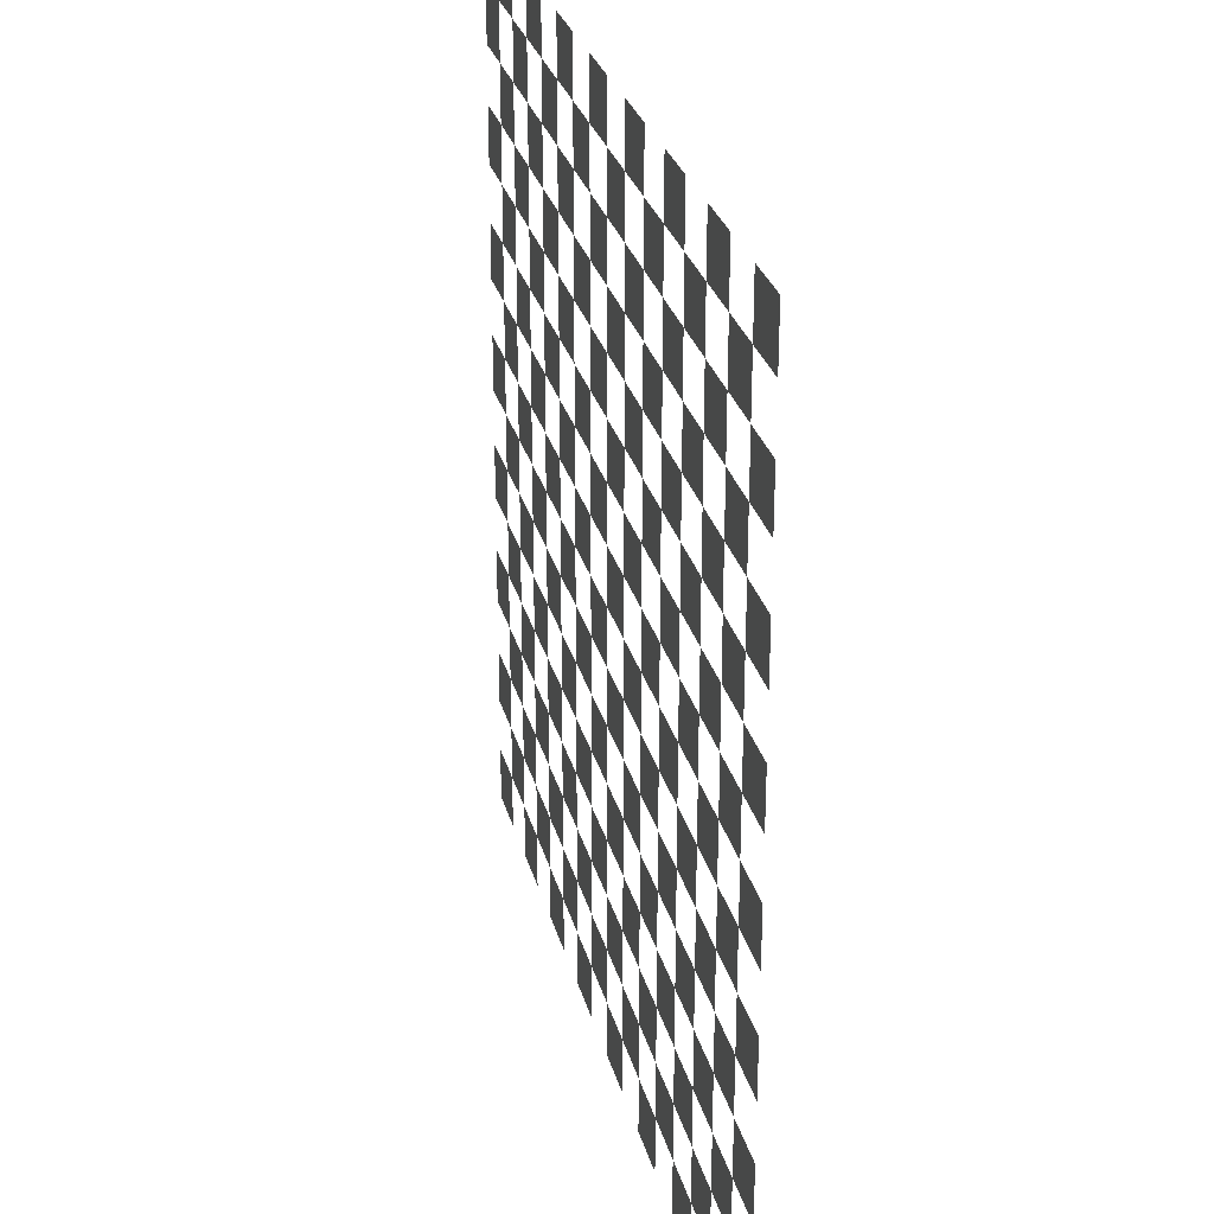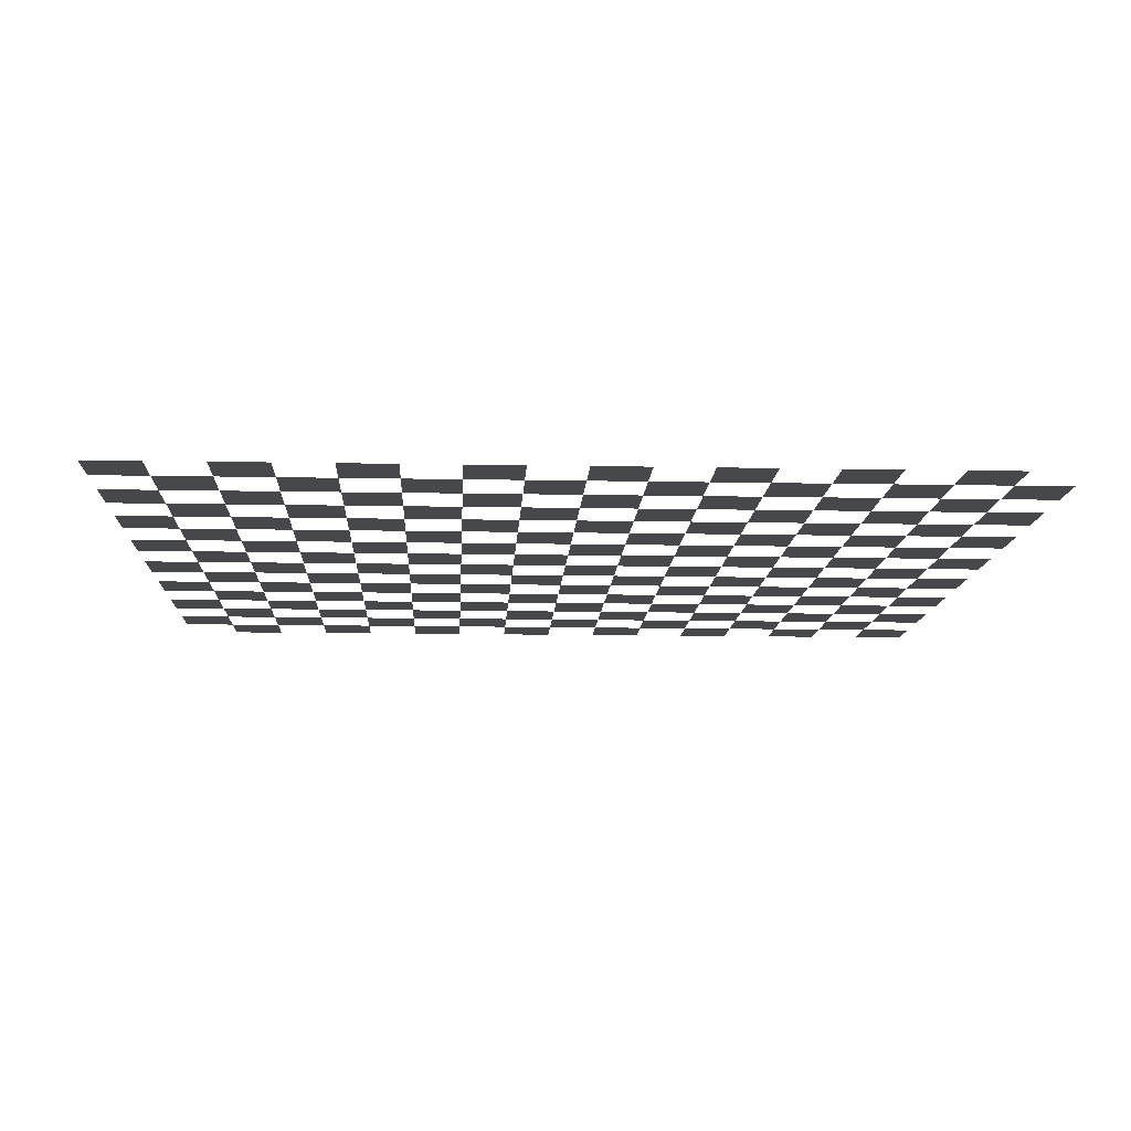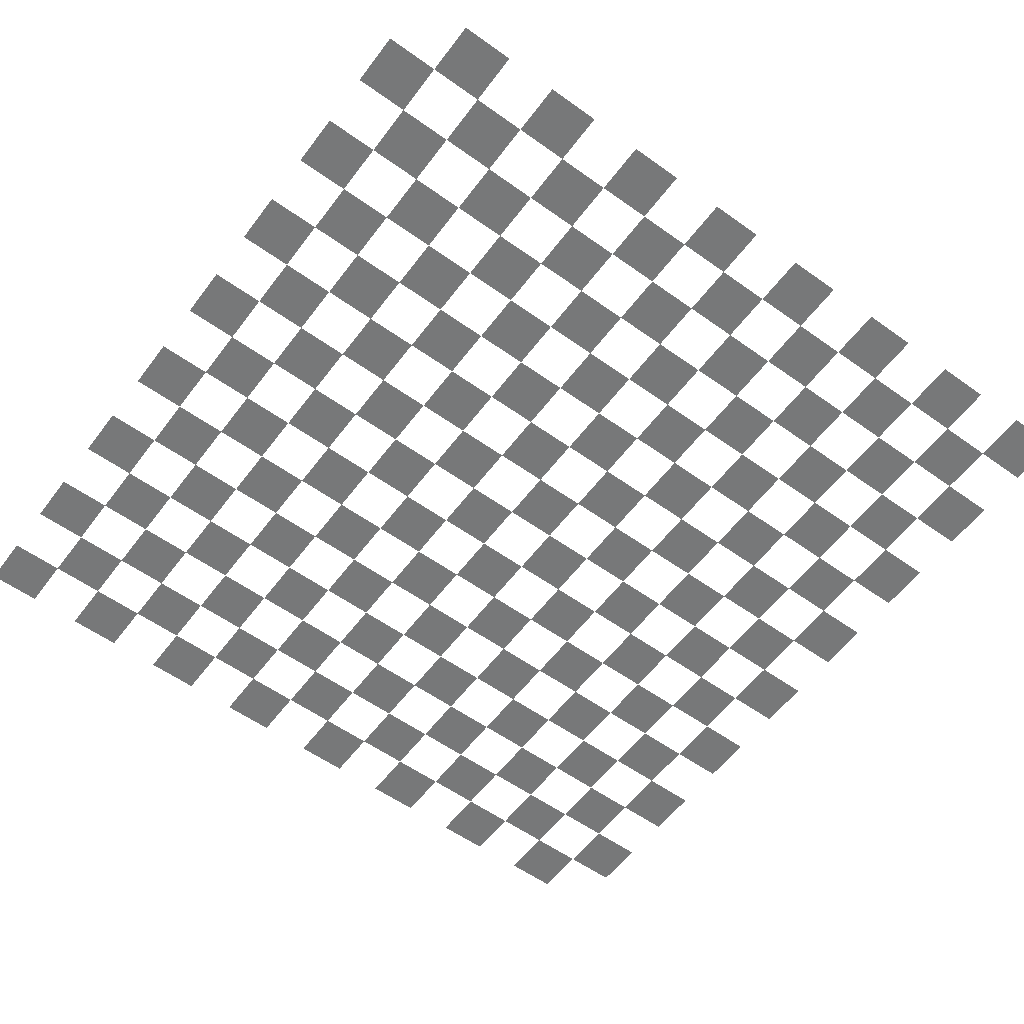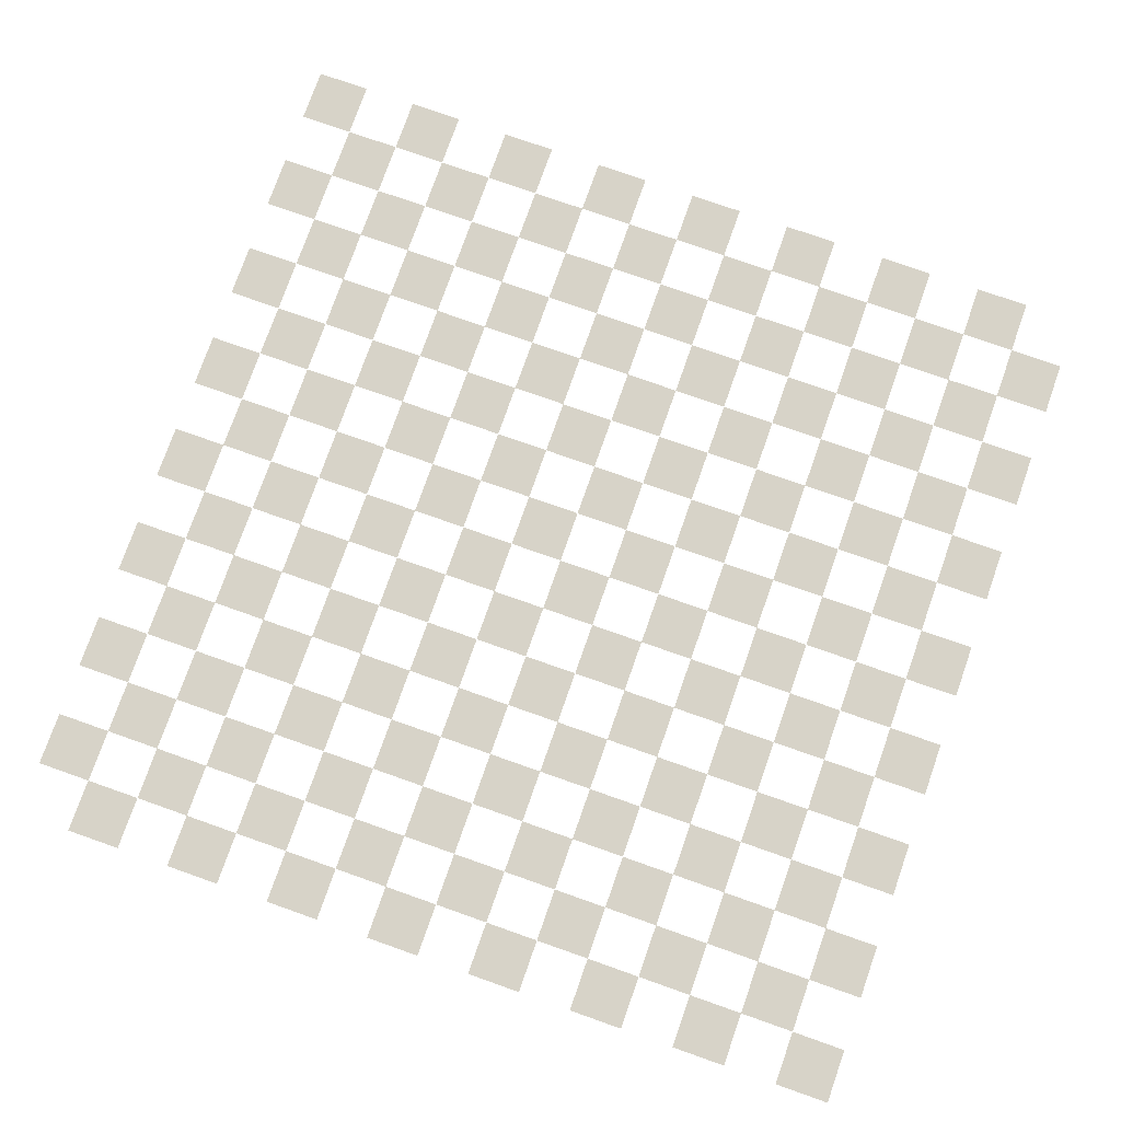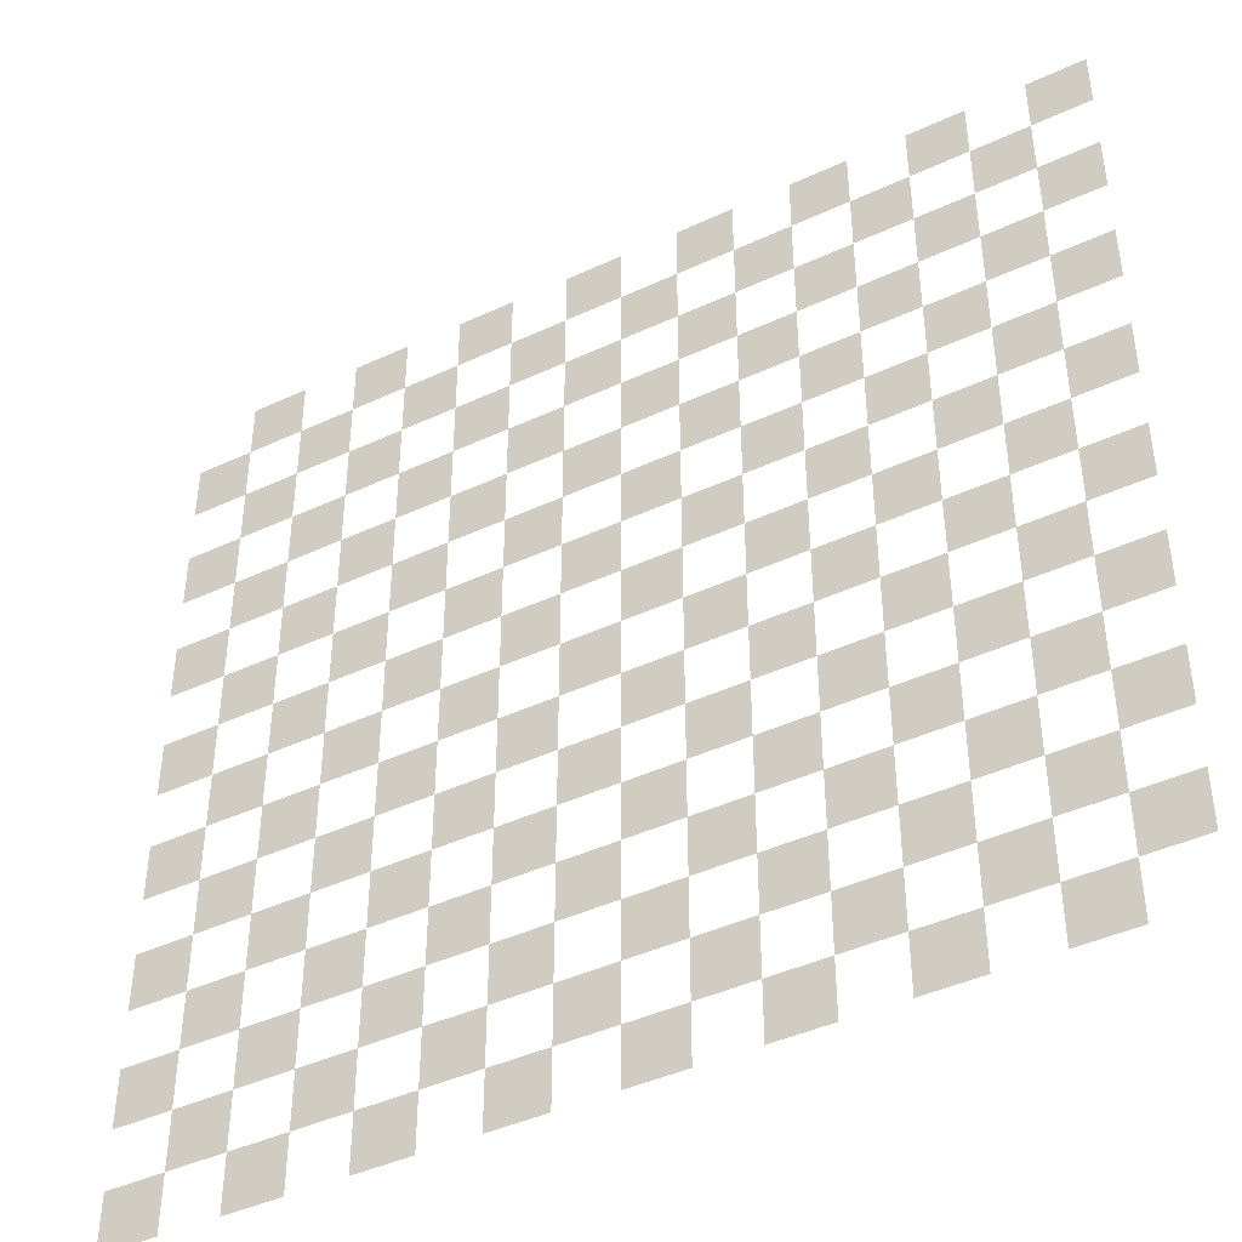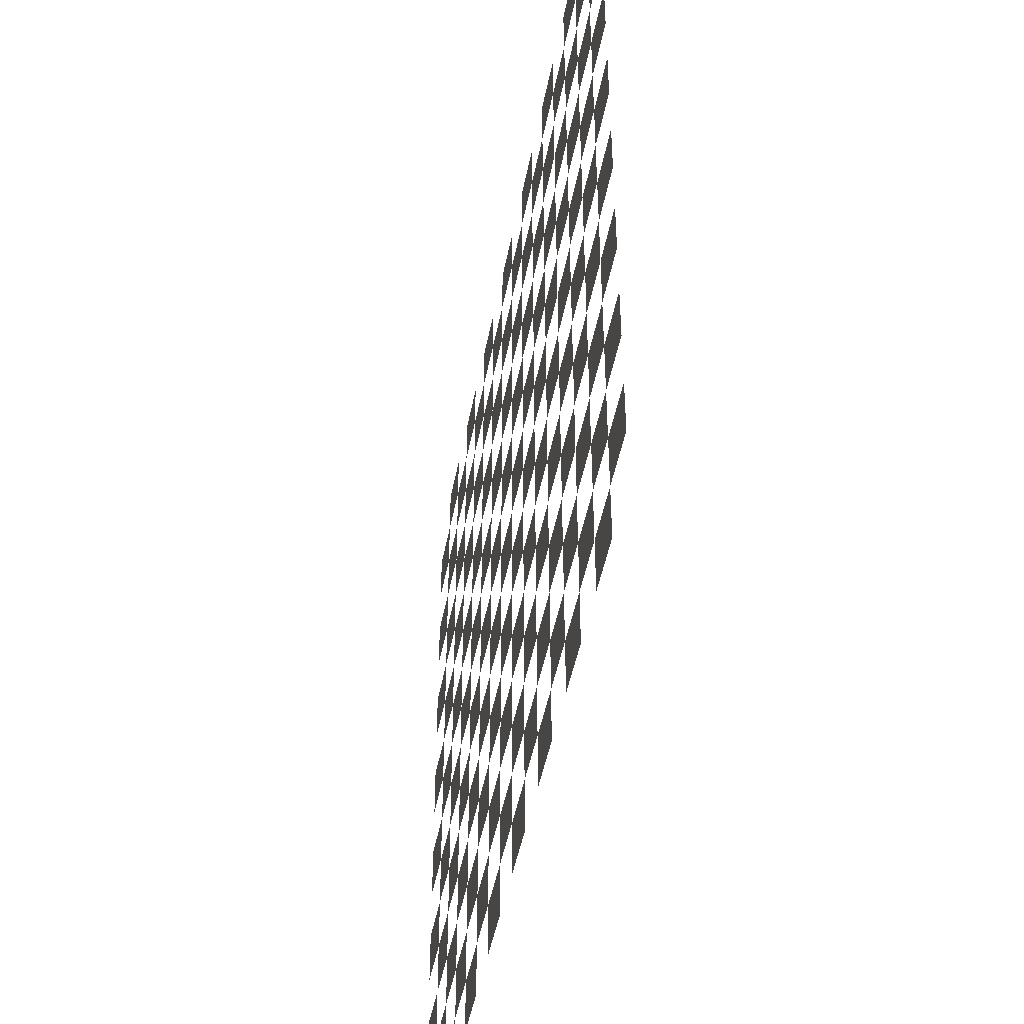
<metadata>
{"format":"obj","ext":"obj","renderer":"f3d","projection":"perspective","resolution":1024,"background":"white","views":[{"elev":27.9,"azim":-103.8,"up":"+Z"},{"elev":-11.3,"azim":-2.8,"up":"+Y"},{"elev":-57.3,"azim":-126.6,"up":"+Y"},{"elev":76.6,"azim":109.4,"up":"+Y"},{"elev":-43.2,"azim":-151.2,"up":"+Z"},{"elev":-47.5,"azim":-100.8,"up":"+Z"}]}
</metadata>
<code>
o Plane
v 30.13 324.9 526.1
v 530.1 324.9 26.13
v 30.13 324.9 276.1
v 280.1 324.9 526.1
v 530.1 324.9 276.1
v 280.1 324.9 26.13
v 280.1 324.9 276.1
v 30.13 324.9 401.1
v 405.1 324.9 526.1
v 530.1 324.9 151.1
v 155.1 324.9 26.13
v 30.13 324.9 151.1
v 155.1 324.9 526.1
v 530.1 324.9 401.1
v 405.1 324.9 26.13
v 280.1 324.9 151.1
v 280.1 324.9 401.1
v 155.1 324.9 276.1
v 405.1 324.9 276.1
v 405.1 324.9 401.1
v 155.1 324.9 401.1
v 155.1 324.9 151.1
v 405.1 324.9 151.1
v 30.13 324.9 463.6
v 467.6 324.9 526.1
v 530.1 324.9 88.63
v 92.63 324.9 26.13
v 30.13 324.9 213.6
v 217.6 324.9 526.1
v 530.1 324.9 338.6
v 342.6 324.9 26.13
v 280.1 324.9 88.63
v 280.1 324.9 338.6
v 92.63 324.9 276.1
v 342.6 324.9 276.1
v 30.13 324.9 338.6
v 342.6 324.9 526.1
v 530.1 324.9 213.6
v 217.6 324.9 26.13
v 30.13 324.9 88.63
v 92.63 324.9 526.1
v 530.1 324.9 463.6
v 467.6 324.9 26.13
v 280.1 324.9 213.6
v 280.1 324.9 463.6
v 217.6 324.9 276.1
v 467.6 324.9 276.1
v 405.1 324.9 338.6
v 405.1 324.9 463.6
v 342.6 324.9 401.1
v 467.6 324.9 401.1
v 155.1 324.9 338.6
v 155.1 324.9 463.6
v 92.63 324.9 401.1
v 217.6 324.9 401.1
v 155.1 324.9 88.63
v 155.1 324.9 213.6
v 92.63 324.9 151.1
v 217.6 324.9 151.1
v 405.1 324.9 88.63
v 405.1 324.9 213.6
v 342.6 324.9 151.1
v 467.6 324.9 151.1
v 467.6 324.9 213.6
v 342.6 324.9 213.6
v 342.6 324.9 88.63
v 217.6 324.9 213.6
v 92.63 324.9 213.6
v 92.63 324.9 88.63
v 217.6 324.9 463.6
v 92.63 324.9 463.6
v 92.63 324.9 338.6
v 467.6 324.9 463.6
v 342.6 324.9 463.6
v 342.6 324.9 338.6
v 467.6 324.9 338.6
v 217.6 324.9 338.6
v 217.6 324.9 88.63
v 467.6 324.9 88.63
v 30.13 324.9 494.9
v 498.9 324.9 526.1
v 530.1 324.9 57.38
v 61.38 324.9 26.13
v 30.13 324.9 244.9
v 248.9 324.9 526.1
v 530.1 324.9 307.4
v 311.4 324.9 26.13
v 280.1 324.9 57.38
v 280.1 324.9 307.4
v 61.38 324.9 276.1
v 311.4 324.9 276.1
v 30.13 324.9 369.9
v 373.9 324.9 526.1
v 530.1 324.9 182.4
v 186.4 324.9 26.13
v 30.13 324.9 119.9
v 123.9 324.9 526.1
v 530.1 324.9 432.4
v 436.4 324.9 26.13
v 280.1 324.9 182.4
v 280.1 324.9 432.4
v 186.4 324.9 276.1
v 436.4 324.9 276.1
v 405.1 324.9 307.4
v 405.1 324.9 432.4
v 311.4 324.9 401.1
v 436.4 324.9 401.1
v 155.1 324.9 307.4
v 155.1 324.9 432.4
v 61.38 324.9 401.1
v 186.4 324.9 401.1
v 155.1 324.9 57.38
v 155.1 324.9 182.4
v 61.38 324.9 151.1
v 186.4 324.9 151.1
v 405.1 324.9 57.38
v 405.1 324.9 182.4
v 311.4 324.9 151.1
v 436.4 324.9 151.1
v 30.13 324.9 432.4
v 436.4 324.9 526.1
v 530.1 324.9 119.9
v 123.9 324.9 26.13
v 30.13 324.9 182.4
v 186.4 324.9 526.1
v 530.1 324.9 369.9
v 373.9 324.9 26.13
v 280.1 324.9 119.9
v 280.1 324.9 369.9
v 123.9 324.9 276.1
v 373.9 324.9 276.1
v 30.13 324.9 307.4
v 311.4 324.9 526.1
v 530.1 324.9 244.9
v 248.9 324.9 26.13
v 30.13 324.9 57.38
v 61.38 324.9 526.1
v 530.1 324.9 494.9
v 498.9 324.9 26.13
v 280.1 324.9 244.9
v 280.1 324.9 494.9
v 248.9 324.9 276.1
v 498.9 324.9 276.1
v 405.1 324.9 369.9
v 405.1 324.9 494.9
v 373.9 324.9 401.1
v 498.9 324.9 401.1
v 155.1 324.9 369.9
v 155.1 324.9 494.9
v 123.9 324.9 401.1
v 248.9 324.9 401.1
v 155.1 324.9 119.9
v 155.1 324.9 244.9
v 123.9 324.9 151.1
v 248.9 324.9 151.1
v 405.1 324.9 119.9
v 405.1 324.9 244.9
v 373.9 324.9 151.1
v 498.9 324.9 151.1
v 467.6 324.9 182.4
v 467.6 324.9 244.9
v 436.4 324.9 213.6
v 498.9 324.9 213.6
v 342.6 324.9 182.4
v 342.6 324.9 244.9
v 311.4 324.9 213.6
v 373.9 324.9 213.6
v 342.6 324.9 57.38
v 342.6 324.9 119.9
v 311.4 324.9 88.63
v 373.9 324.9 88.63
v 217.6 324.9 182.4
v 217.6 324.9 244.9
v 186.4 324.9 213.6
v 248.9 324.9 213.6
v 92.63 324.9 182.4
v 92.63 324.9 244.9
v 61.38 324.9 213.6
v 123.9 324.9 213.6
v 92.63 324.9 57.38
v 92.63 324.9 119.9
v 61.38 324.9 88.63
v 123.9 324.9 88.63
v 217.6 324.9 432.4
v 217.6 324.9 494.9
v 186.4 324.9 463.6
v 248.9 324.9 463.6
v 92.63 324.9 432.4
v 92.63 324.9 494.9
v 61.38 324.9 463.6
v 123.9 324.9 463.6
v 92.63 324.9 307.4
v 92.63 324.9 369.9
v 61.38 324.9 338.6
v 123.9 324.9 338.6
v 467.6 324.9 432.4
v 467.6 324.9 494.9
v 436.4 324.9 463.6
v 498.9 324.9 463.6
v 342.6 324.9 432.4
v 342.6 324.9 494.9
v 311.4 324.9 463.6
v 373.9 324.9 463.6
v 342.6 324.9 307.4
v 342.6 324.9 369.9
v 311.4 324.9 338.6
v 373.9 324.9 338.6
v 467.6 324.9 307.4
v 467.6 324.9 369.9
v 436.4 324.9 338.6
v 498.9 324.9 338.6
v 217.6 324.9 307.4
v 217.6 324.9 369.9
v 186.4 324.9 338.6
v 248.9 324.9 338.6
v 217.6 324.9 57.38
v 217.6 324.9 119.9
v 186.4 324.9 88.63
v 248.9 324.9 88.63
v 467.6 324.9 57.38
v 467.6 324.9 119.9
v 436.4 324.9 88.63
v 498.9 324.9 88.63
v 498.9 324.9 119.9
v 436.4 324.9 119.9
v 436.4 324.9 57.38
v 248.9 324.9 119.9
v 186.4 324.9 119.9
v 186.4 324.9 57.38
v 248.9 324.9 369.9
v 186.4 324.9 369.9
v 186.4 324.9 307.4
v 498.9 324.9 369.9
v 436.4 324.9 369.9
v 436.4 324.9 307.4
v 373.9 324.9 369.9
v 311.4 324.9 369.9
v 311.4 324.9 307.4
v 373.9 324.9 494.9
v 311.4 324.9 494.9
v 311.4 324.9 432.4
v 498.9 324.9 494.9
v 436.4 324.9 494.9
v 436.4 324.9 432.4
v 123.9 324.9 369.9
v 61.38 324.9 369.9
v 61.38 324.9 307.4
v 123.9 324.9 494.9
v 61.38 324.9 494.9
v 61.38 324.9 432.4
v 248.9 324.9 494.9
v 186.4 324.9 494.9
v 186.4 324.9 432.4
v 123.9 324.9 119.9
v 61.38 324.9 119.9
v 61.38 324.9 57.38
v 123.9 324.9 244.9
v 61.38 324.9 244.9
v 61.38 324.9 182.4
v 248.9 324.9 244.9
v 186.4 324.9 244.9
v 186.4 324.9 182.4
v 373.9 324.9 119.9
v 311.4 324.9 119.9
v 311.4 324.9 57.38
v 373.9 324.9 244.9
v 311.4 324.9 244.9
v 311.4 324.9 182.4
v 498.9 324.9 244.9
v 436.4 324.9 244.9
v 436.4 324.9 182.4
v 498.9 324.9 182.4
v 373.9 324.9 182.4
v 373.9 324.9 57.38
v 248.9 324.9 182.4
v 123.9 324.9 182.4
v 123.9 324.9 57.38
v 248.9 324.9 432.4
v 123.9 324.9 432.4
v 123.9 324.9 307.4
v 498.9 324.9 432.4
v 373.9 324.9 432.4
v 373.9 324.9 307.4
v 498.9 324.9 307.4
v 248.9 324.9 307.4
v 248.9 324.9 57.38
v 498.9 324.9 57.38
f 82 139 287
f 88 135 286
f 89 142 285
f 86 143 284
f 104 131 283
f 105 146 282
f 98 147 281
f 108 130 280
f 109 150 279
f 101 151 278
f 112 123 277
f 113 154 276
f 100 155 275
f 116 127 274
f 117 158 273
f 94 159 272
f 160 119 271
f 161 162 270
f 134 163 269
f 164 118 268
f 165 166 267
f 157 167 266
f 168 87 265
f 169 170 264
f 156 171 263
f 172 115 262
f 173 174 261
f 140 175 260
f 176 114 259
f 177 178 258
f 153 179 257
f 180 83 256
f 181 182 255
f 152 183 254
f 184 111 253
f 185 186 252
f 141 187 251
f 188 110 250
f 189 190 249
f 149 191 248
f 192 90 247
f 193 194 246
f 148 195 245
f 196 107 244
f 197 198 243
f 138 199 242
f 200 106 241
f 201 202 240
f 145 203 239
f 204 91 238
f 205 206 237
f 144 207 236
f 208 103 235
f 209 210 234
f 126 211 233
f 212 102 232
f 213 214 231
f 129 215 230
f 216 95 229
f 217 218 228
f 128 219 227
f 220 99 226
f 221 222 225
f 122 223 224
f 159 221 63
f 119 156 23
f 222 116 60
f 155 217 59
f 115 152 22
f 218 112 56
f 151 213 55
f 111 148 21
f 214 108 52
f 147 209 51
f 107 144 20
f 210 104 48
f 146 205 50
f 106 129 17
f 206 89 33
f 93 201 37
f 133 141 4
f 202 101 45
f 81 197 25
f 121 145 9
f 198 105 49
f 150 193 54
f 110 92 8
f 194 132 36
f 97 189 41
f 137 80 1
f 190 120 24
f 85 185 29
f 125 149 13
f 186 109 53
f 154 181 58
f 114 96 12
f 182 136 40
f 130 177 34
f 90 84 3
f 178 124 28
f 142 173 46
f 102 153 18
f 174 113 57
f 158 169 62
f 118 128 16
f 170 88 32
f 131 165 35
f 91 140 7
f 166 100 44
f 143 161 47
f 103 157 19
f 162 117 61
f 163 160 64
f 167 164 65
f 171 168 66
f 175 172 67
f 179 176 68
f 183 180 69
f 187 184 70
f 191 188 71
f 195 192 72
f 199 196 73
f 203 200 74
f 207 204 75
f 211 208 76
f 215 212 77
f 219 216 78
f 223 220 79
f 82 2 139
f 88 6 135
f 89 7 142
f 86 5 143
f 104 19 131
f 105 20 146
f 98 14 147
f 108 18 130
f 109 21 150
f 101 17 151
f 112 11 123
f 113 22 154
f 100 16 155
f 116 15 127
f 117 23 158
f 94 10 159
f 160 63 119
f 161 64 162
f 134 38 163
f 164 62 118
f 165 65 166
f 157 61 167
f 168 31 87
f 169 66 170
f 156 60 171
f 172 59 115
f 173 67 174
f 140 44 175
f 176 58 114
f 177 68 178
f 153 57 179
f 180 27 83
f 181 69 182
f 152 56 183
f 184 55 111
f 185 70 186
f 141 45 187
f 188 54 110
f 189 71 190
f 149 53 191
f 192 34 90
f 193 72 194
f 148 52 195
f 196 51 107
f 197 73 198
f 138 42 199
f 200 50 106
f 201 74 202
f 145 49 203
f 204 35 91
f 205 75 206
f 144 48 207
f 208 47 103
f 209 76 210
f 126 30 211
f 212 46 102
f 213 77 214
f 129 33 215
f 216 39 95
f 217 78 218
f 128 32 219
f 220 43 99
f 221 79 222
f 122 26 223
f 159 224 221
f 119 225 156
f 222 226 116
f 155 227 217
f 115 228 152
f 218 229 112
f 151 230 213
f 111 231 148
f 214 232 108
f 147 233 209
f 107 234 144
f 210 235 104
f 146 236 205
f 106 237 129
f 206 238 89
f 93 239 201
f 133 240 141
f 202 241 101
f 81 242 197
f 121 243 145
f 198 244 105
f 150 245 193
f 110 246 92
f 194 247 132
f 97 248 189
f 137 249 80
f 190 250 120
f 85 251 185
f 125 252 149
f 186 253 109
f 154 254 181
f 114 255 96
f 182 256 136
f 130 257 177
f 90 258 84
f 178 259 124
f 142 260 173
f 102 261 153
f 174 262 113
f 158 263 169
f 118 264 128
f 170 265 88
f 131 266 165
f 91 267 140
f 166 268 100
f 143 269 161
f 103 270 157
f 162 271 117
f 163 272 160
f 167 273 164
f 171 274 168
f 175 275 172
f 179 276 176
f 183 277 180
f 187 278 184
f 191 279 188
f 195 280 192
f 199 281 196
f 203 282 200
f 207 283 204
f 211 284 208
f 215 285 212
f 219 286 216
f 223 287 220

</code>
